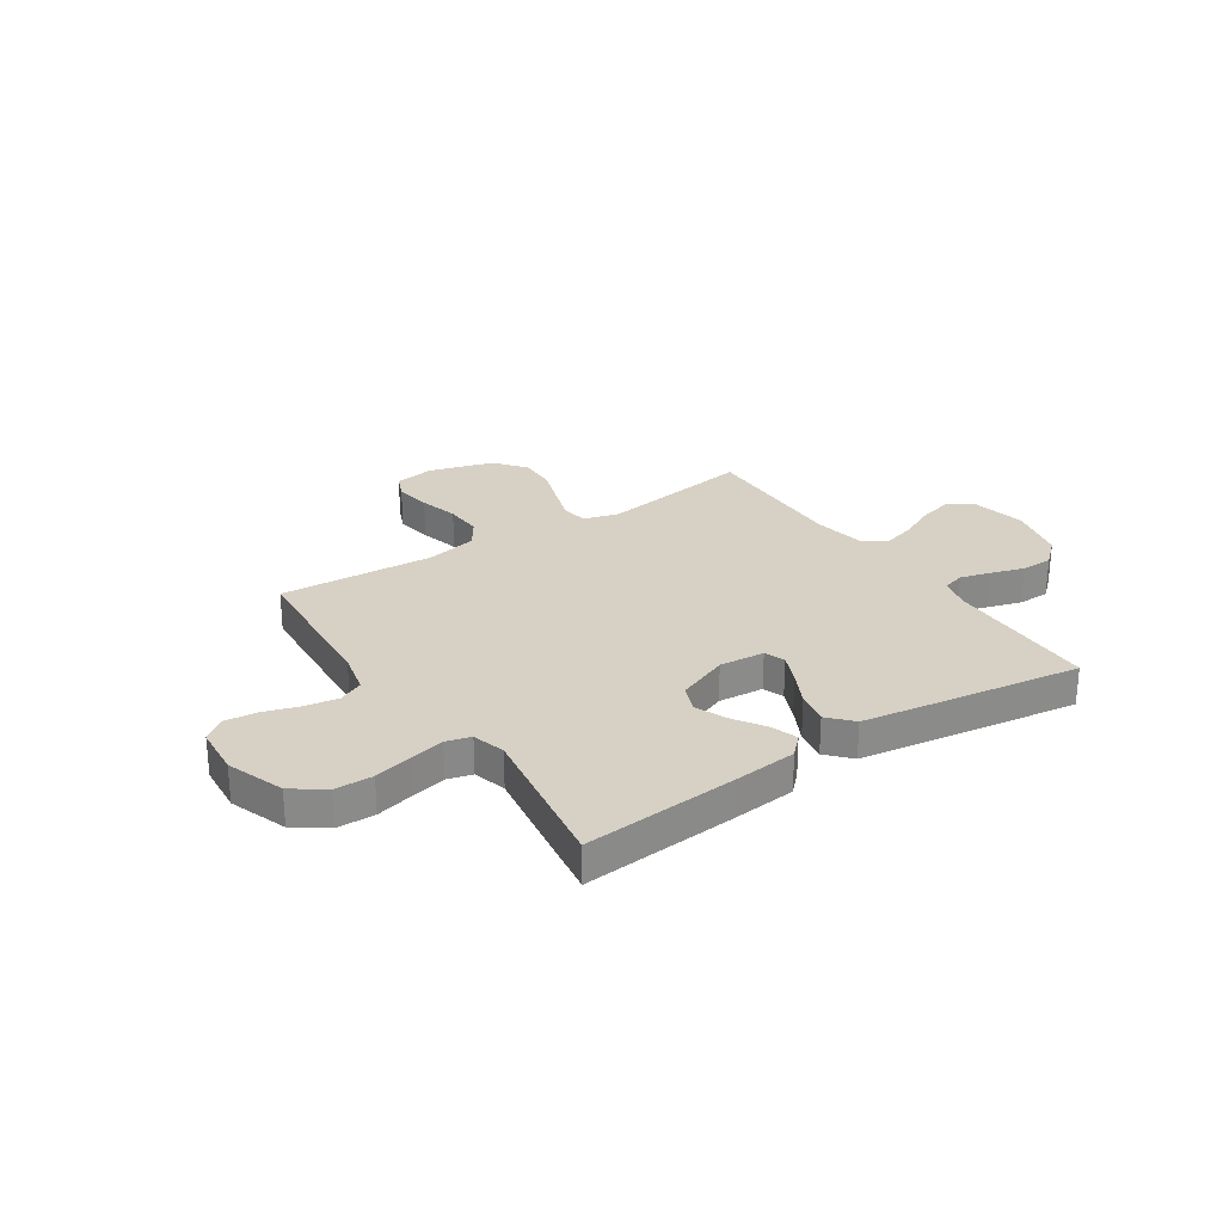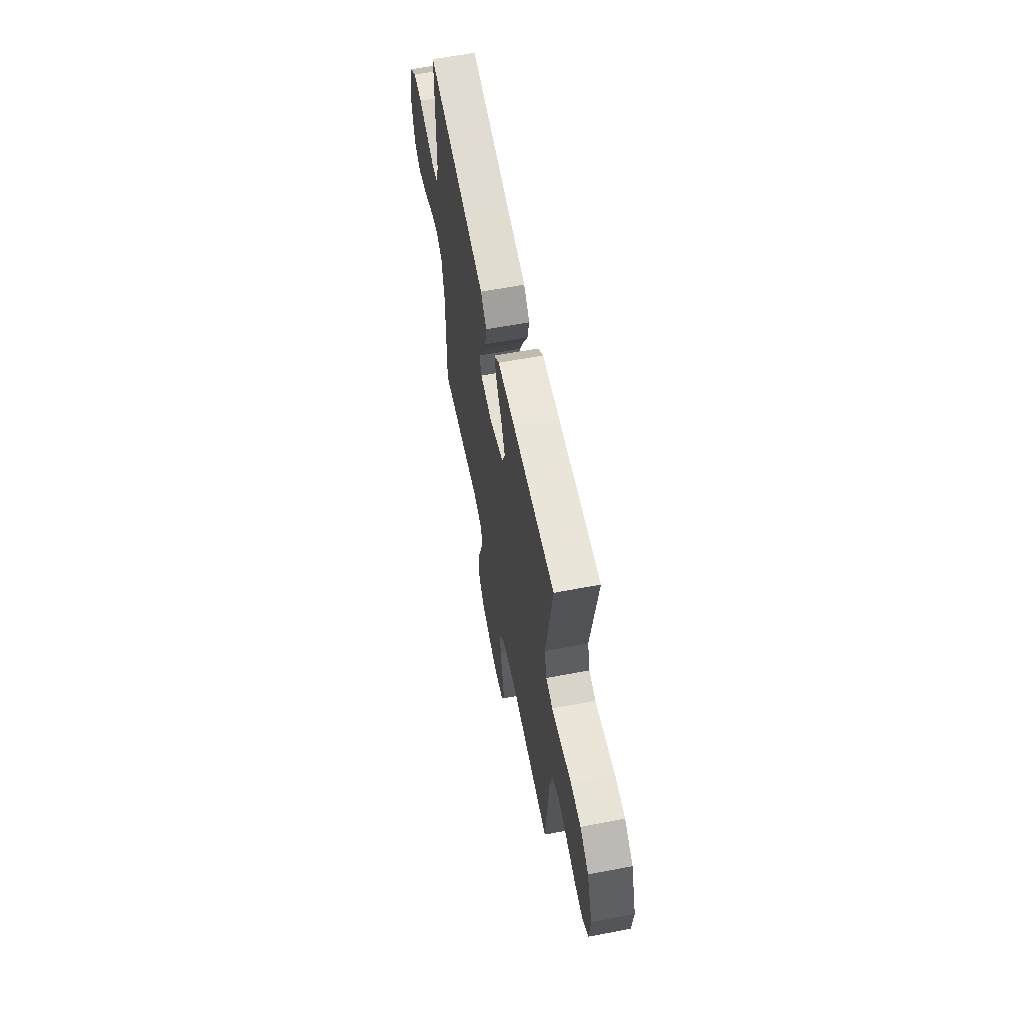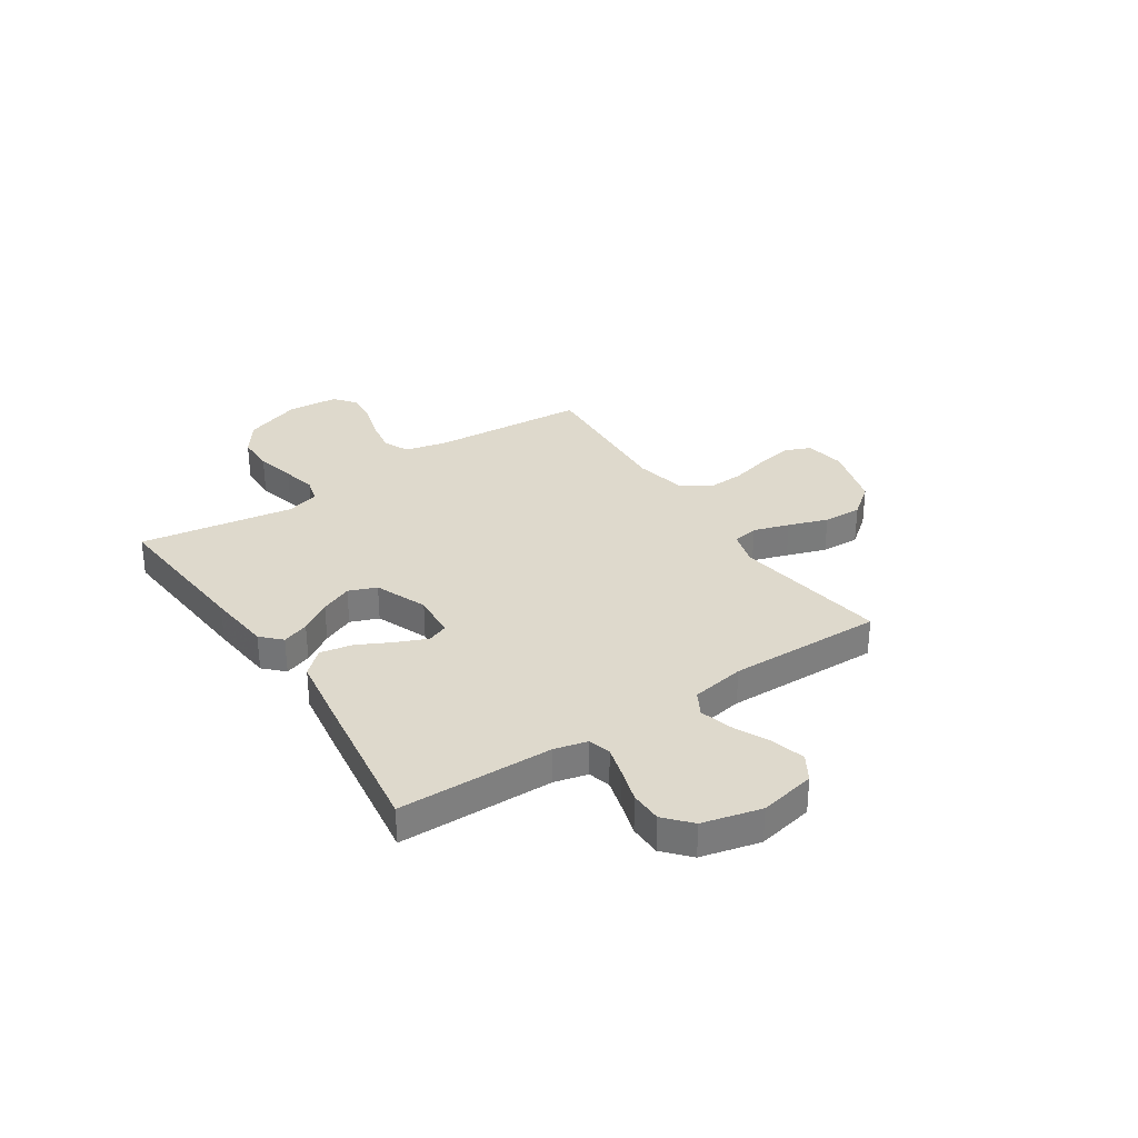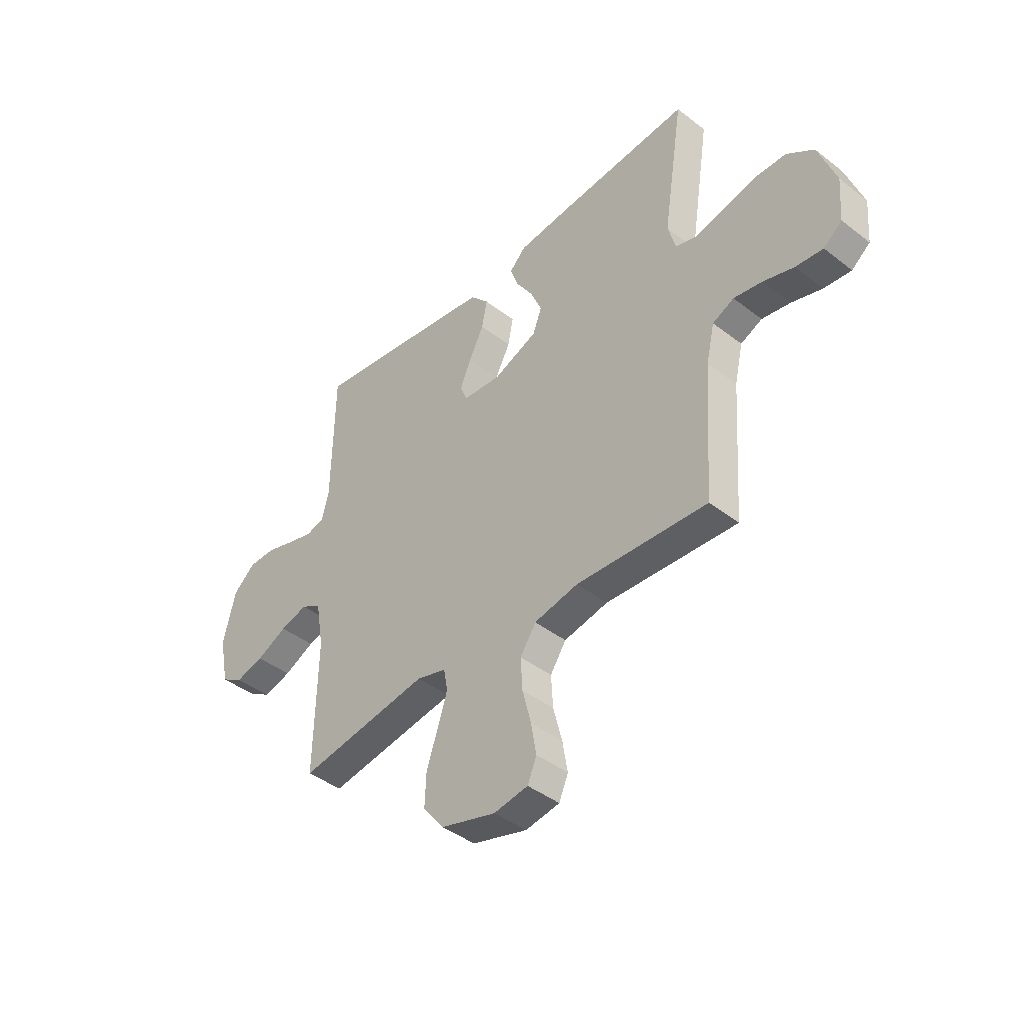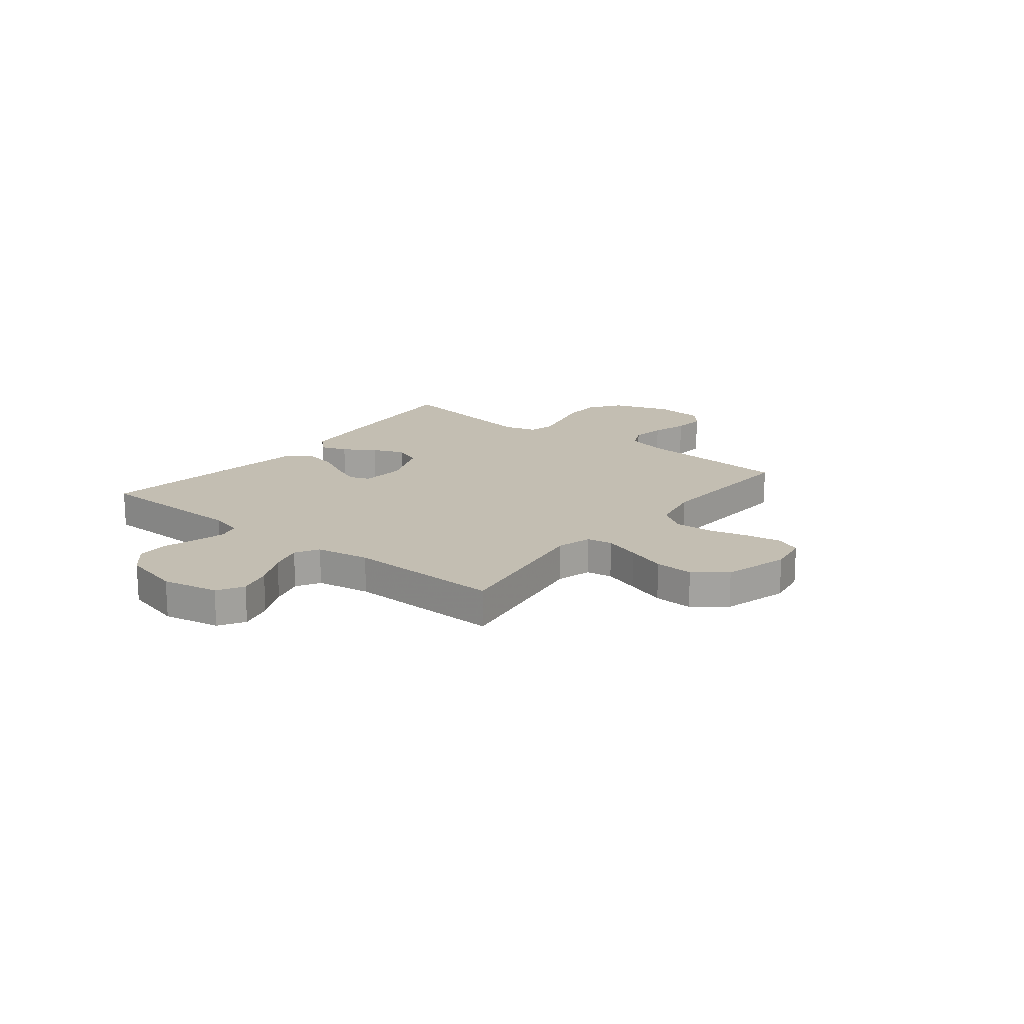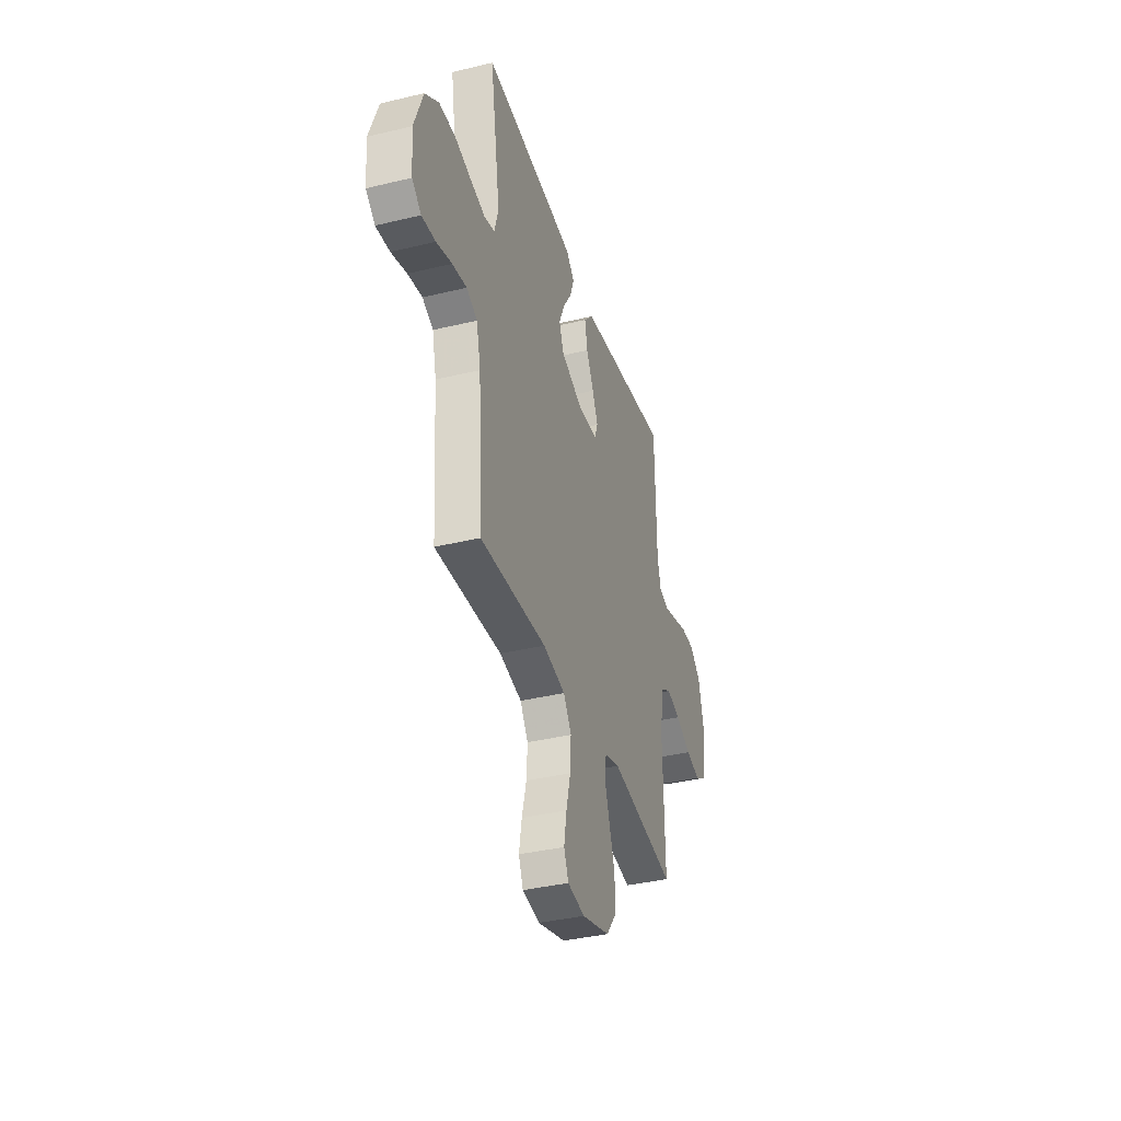
<metadata>
{"format":"obj","ext":"obj","renderer":"f3d","projection":"perspective","resolution":1024,"background":"white","views":[{"elev":26.8,"azim":-33.5,"up":"+Y"},{"elev":61.7,"azim":-101.0,"up":"+Z"},{"elev":31.9,"azim":56.5,"up":"+Y"},{"elev":-42.1,"azim":-132.9,"up":"+Z"},{"elev":17.4,"azim":128.4,"up":"+Y"},{"elev":-37.4,"azim":-72.8,"up":"+Z"}]}
</metadata>
<code>
v 0.5 0.07 -0.5
v 0.2 0.07 -0.453
v 0.132 0.07 -0.472
v 0.123 0.07 -0.522
v 0.145 0.07 -0.591
v 0.171 0.07 -0.668
v 0.174 0.07 -0.743
v 0.126 0.07 -0.804
v 0 0.07 -0.84
v -0.078 0.07 -0.827
v -0.099 0.07 -0.778
v -0.087 0.07 -0.708
v -0.067 0.07 -0.63
v -0.063 0.07 -0.558
v -0.099 0.07 -0.504
v -0.2 0.07 -0.483
v -0.5 0.07 -0.5
v -0.521 0.07 -0.2
v -0.54 0.07 -0.117
v -0.589 0.07 -0.094
v -0.654 0.07 -0.105
v -0.724 0.07 -0.126
v -0.786 0.07 -0.132
v -0.828 0.07 -0.098
v -0.836 0.07 0
v -0.796 0.07 0.112
v -0.734 0.07 0.156
v -0.66 0.07 0.157
v -0.585 0.07 0.138
v -0.519 0.07 0.123
v -0.471 0.07 0.136
v -0.453 0.07 0.2
v -0.5 0.07 0.5
v -0.2 0.07 0.474
v -0.076 0.07 0.461
v -0.039 0.07 0.424
v -0.057 0.07 0.372
v -0.096 0.07 0.312
v -0.122 0.07 0.251
v -0.101 0.07 0.197
v 0 0.07 0.156
v 0.088 0.07 0.163
v 0.103 0.07 0.203
v 0.078 0.07 0.262
v 0.044 0.07 0.329
v 0.032 0.07 0.392
v 0.074 0.07 0.438
v 0.2 0.07 0.457
v 0.5 0.07 0.5
v 0.505 0.07 0.2
v 0.521 0.07 0.136
v 0.564 0.07 0.124
v 0.622 0.07 0.14
v 0.688 0.07 0.16
v 0.75 0.07 0.159
v 0.8 0.07 0.114
v 0.828 0.07 0
v 0.806 0.07 -0.109
v 0.756 0.07 -0.139
v 0.691 0.07 -0.122
v 0.621 0.07 -0.088
v 0.558 0.07 -0.07
v 0.512 0.07 -0.096
v 0.494 0.07 -0.2
v 0.5 0 -0.5
v 0.2 0 -0.453
v 0.132 0 -0.472
v 0.123 0 -0.522
v 0.145 0 -0.591
v 0.171 0 -0.668
v 0.174 0 -0.743
v 0.126 0 -0.804
v 0 0 -0.84
v -0.078 0 -0.827
v -0.099 0 -0.778
v -0.087 0 -0.708
v -0.067 0 -0.63
v -0.063 0 -0.558
v -0.099 0 -0.504
v -0.2 0 -0.483
v -0.5 0 -0.5
v -0.521 0 -0.2
v -0.54 0 -0.117
v -0.589 0 -0.094
v -0.654 0 -0.105
v -0.724 0 -0.126
v -0.786 0 -0.132
v -0.828 0 -0.098
v -0.836 0 0
v -0.796 0 0.112
v -0.734 0 0.156
v -0.66 0 0.157
v -0.585 0 0.138
v -0.519 0 0.123
v -0.471 0 0.136
v -0.453 0 0.2
v -0.5 0 0.5
v -0.2 0 0.474
v -0.076 0 0.461
v -0.039 0 0.424
v -0.057 0 0.372
v -0.096 0 0.312
v -0.122 0 0.251
v -0.101 0 0.197
v 0 0 0.156
v 0.088 0 0.163
v 0.103 0 0.203
v 0.078 0 0.262
v 0.044 0 0.329
v 0.032 0 0.392
v 0.074 0 0.438
v 0.2 0 0.457
v 0.5 0 0.5
v 0.505 0 0.2
v 0.521 0 0.136
v 0.564 0 0.124
v 0.622 0 0.14
v 0.688 0 0.16
v 0.75 0 0.159
v 0.8 0 0.114
v 0.828 0 0
v 0.806 0 -0.109
v 0.756 0 -0.139
v 0.691 0 -0.122
v 0.621 0 -0.088
v 0.558 0 -0.07
v 0.512 0 -0.096
v 0.494 0 -0.2
f 59 60 61
f 58 59 61
f 57 58 61
f 56 57 61
f 55 56 61
f 54 55 61
f 53 54 61
f 52 53 61 62
f 51 52 62 63
f 48 49 50
f 47 48 50
f 46 47 50
f 45 46 50
f 44 45 50
f 51 63 64
f 50 51 64
f 44 50 64
f 43 44 64
f 36 37 38
f 35 36 38
f 34 35 38
f 33 34 38
f 32 33 38
f 31 32 38 39
f 27 28 29
f 26 27 29
f 25 26 29
f 24 25 29
f 23 24 29
f 22 23 29
f 21 22 29
f 20 21 29 30
f 19 20 30 31
f 16 17 18
f 31 39 40
f 19 31 40
f 18 19 40
f 16 18 40
f 15 16 40
f 11 12 13
f 10 11 13
f 9 10 13
f 8 9 13
f 7 8 13
f 6 7 13
f 5 6 13
f 4 5 13 14
f 64 1 2
f 43 64 2
f 42 43 2
f 15 40 41
f 14 15 41
f 4 14 41
f 3 4 41
f 2 3 41 42
f 125 124 123
f 125 123 122
f 125 122 121
f 125 121 120
f 125 120 119
f 125 119 118
f 125 118 117
f 126 125 117 116
f 127 126 116 115
f 114 113 112
f 114 112 111
f 114 111 110
f 114 110 109
f 114 109 108
f 128 127 115
f 128 115 114
f 128 114 108
f 128 108 107
f 102 101 100
f 102 100 99
f 102 99 98
f 102 98 97
f 102 97 96
f 103 102 96 95
f 93 92 91
f 93 91 90
f 93 90 89
f 93 89 88
f 93 88 87
f 93 87 86
f 93 86 85
f 94 93 85 84
f 95 94 84 83
f 82 81 80
f 104 103 95
f 104 95 83
f 104 83 82
f 104 82 80
f 104 80 79
f 77 76 75
f 77 75 74
f 77 74 73
f 77 73 72
f 77 72 71
f 77 71 70
f 77 70 69
f 78 77 69 68
f 66 65 128
f 66 128 107
f 66 107 106
f 105 104 79
f 105 79 78
f 105 78 68
f 105 68 67
f 106 105 67 66
f 1 65 66 2
f 2 66 67 3
f 3 67 68 4
f 4 68 69 5
f 5 69 70 6
f 6 70 71 7
f 7 71 72 8
f 8 72 73 9
f 9 73 74 10
f 10 74 75 11
f 11 75 76 12
f 12 76 77 13
f 13 77 78 14
f 14 78 79 15
f 15 79 80 16
f 16 80 81 17
f 17 81 82 18
f 18 82 83 19
f 19 83 84 20
f 20 84 85 21
f 21 85 86 22
f 22 86 87 23
f 23 87 88 24
f 24 88 89 25
f 25 89 90 26
f 26 90 91 27
f 27 91 92 28
f 28 92 93 29
f 29 93 94 30
f 30 94 95 31
f 31 95 96 32
f 32 96 97 33
f 33 97 98 34
f 34 98 99 35
f 35 99 100 36
f 36 100 101 37
f 37 101 102 38
f 38 102 103 39
f 39 103 104 40
f 40 104 105 41
f 41 105 106 42
f 42 106 107 43
f 43 107 108 44
f 44 108 109 45
f 45 109 110 46
f 46 110 111 47
f 47 111 112 48
f 48 112 113 49
f 49 113 114 50
f 50 114 115 51
f 51 115 116 52
f 52 116 117 53
f 53 117 118 54
f 54 118 119 55
f 55 119 120 56
f 56 120 121 57
f 57 121 122 58
f 58 122 123 59
f 59 123 124 60
f 60 124 125 61
f 61 125 126 62
f 62 126 127 63
f 63 127 128 64
f 64 128 65 1

</code>
